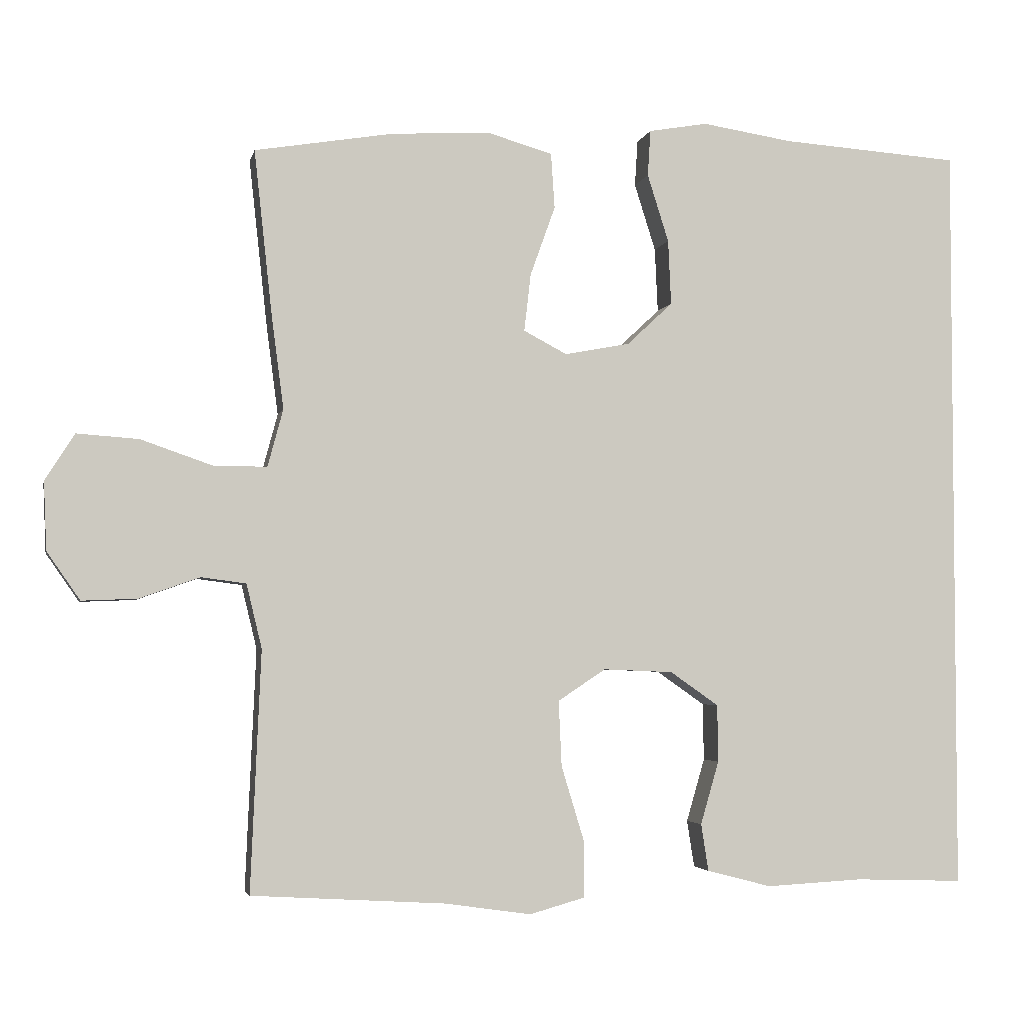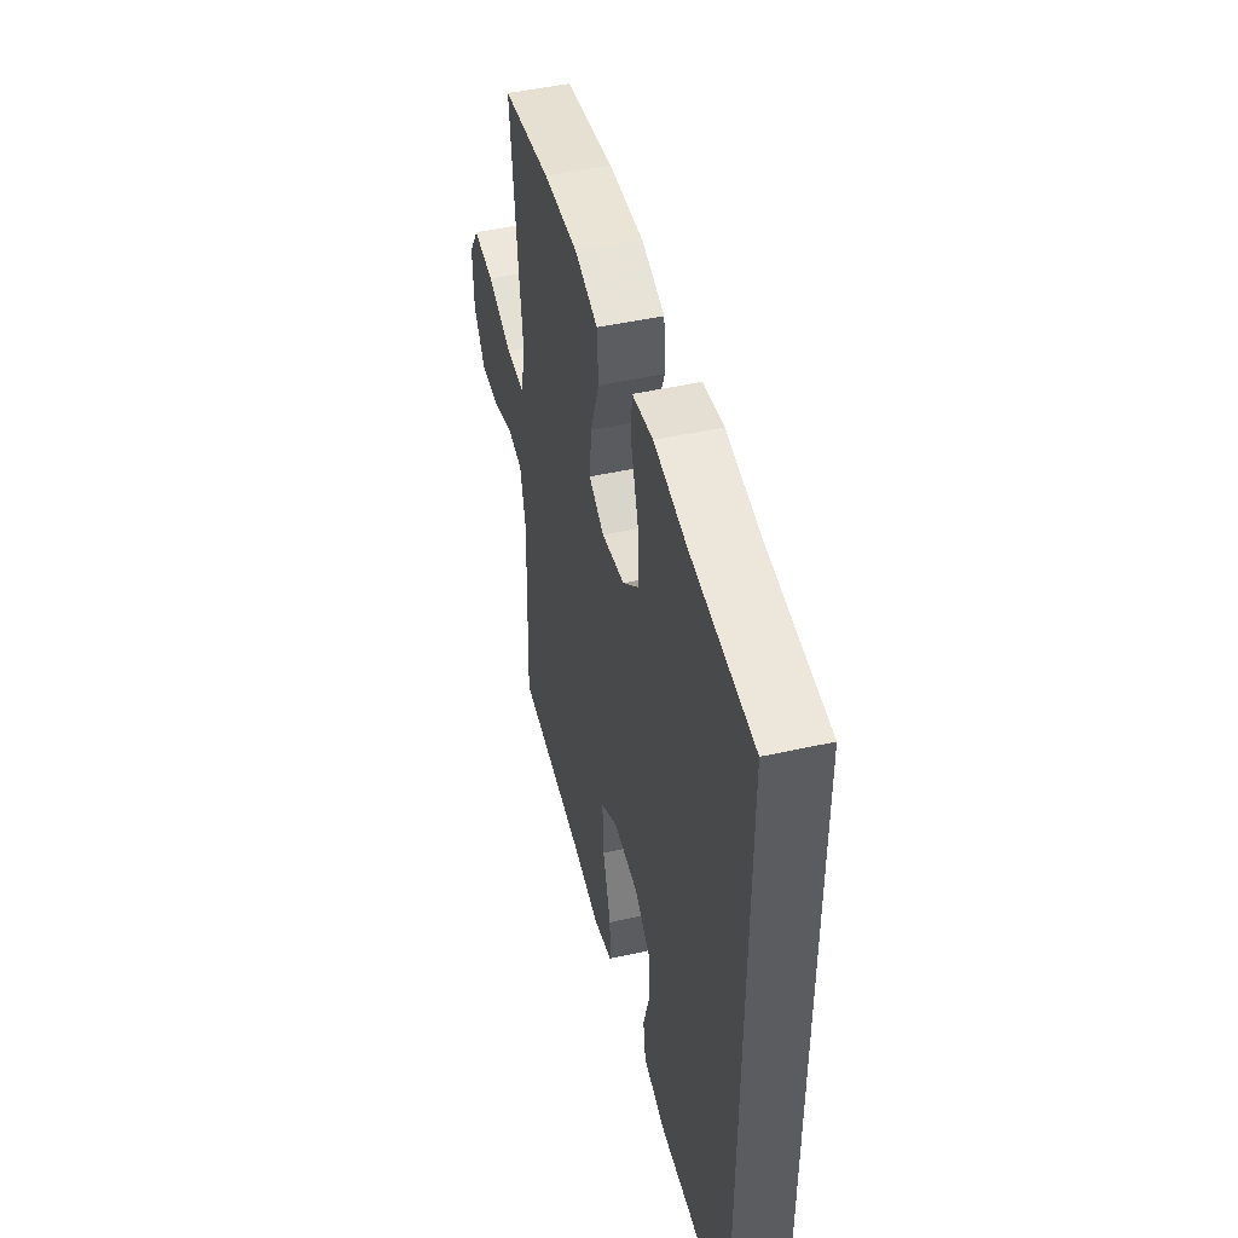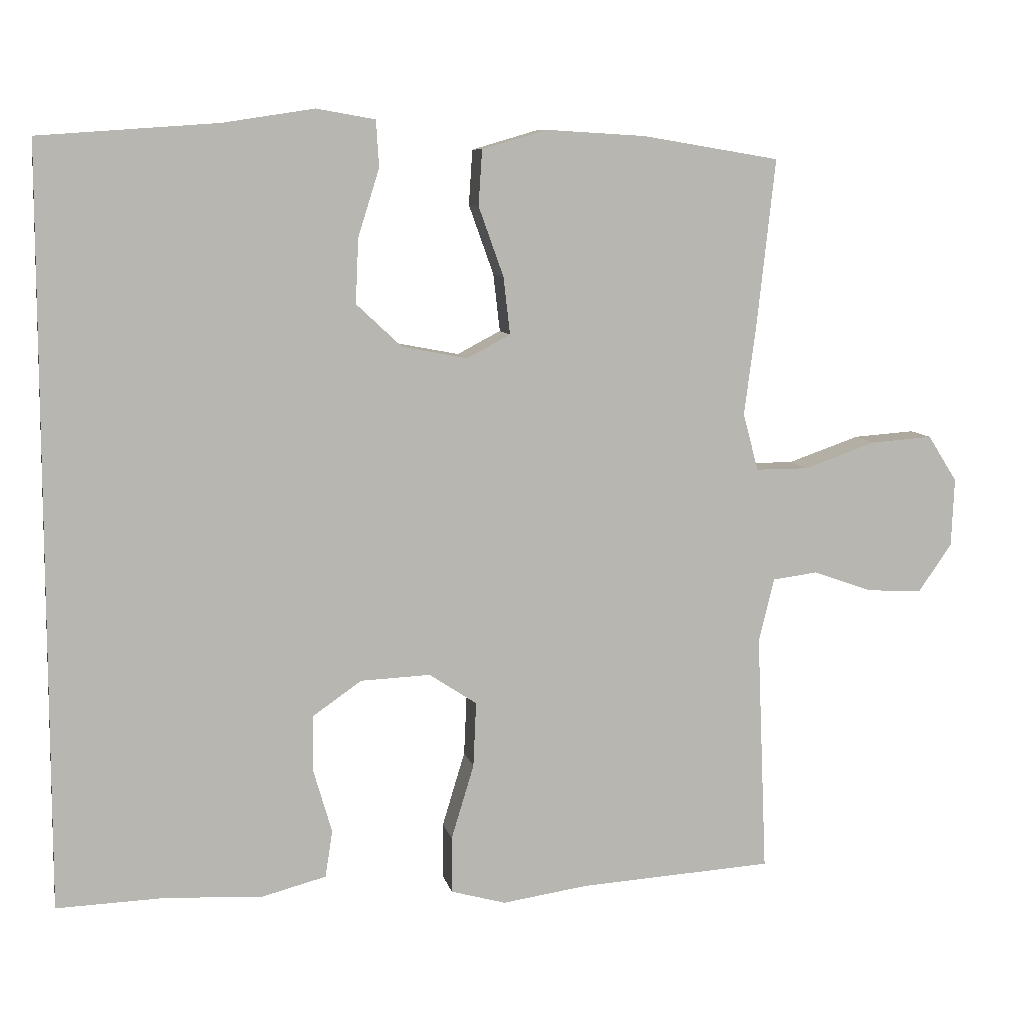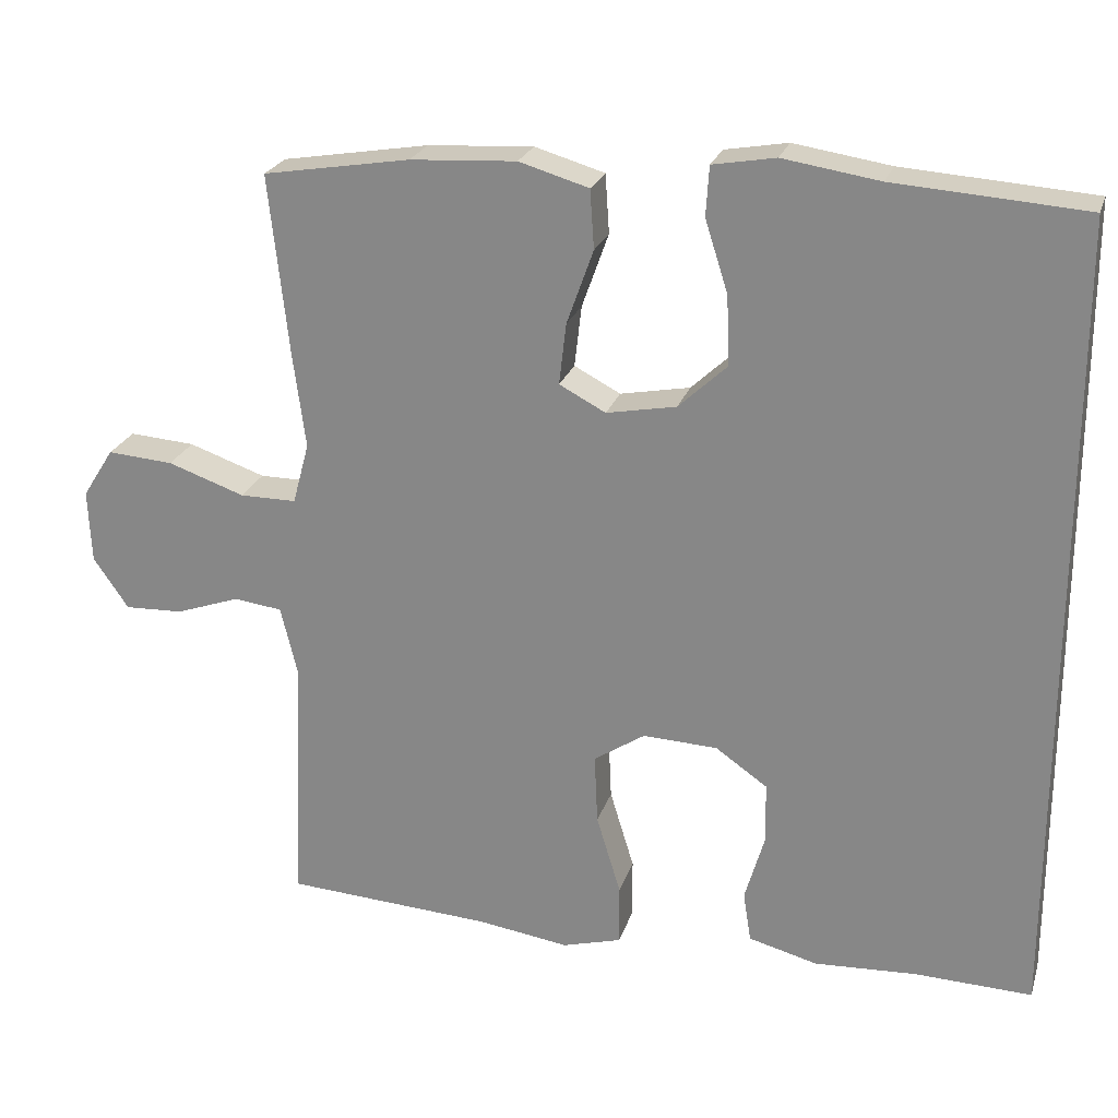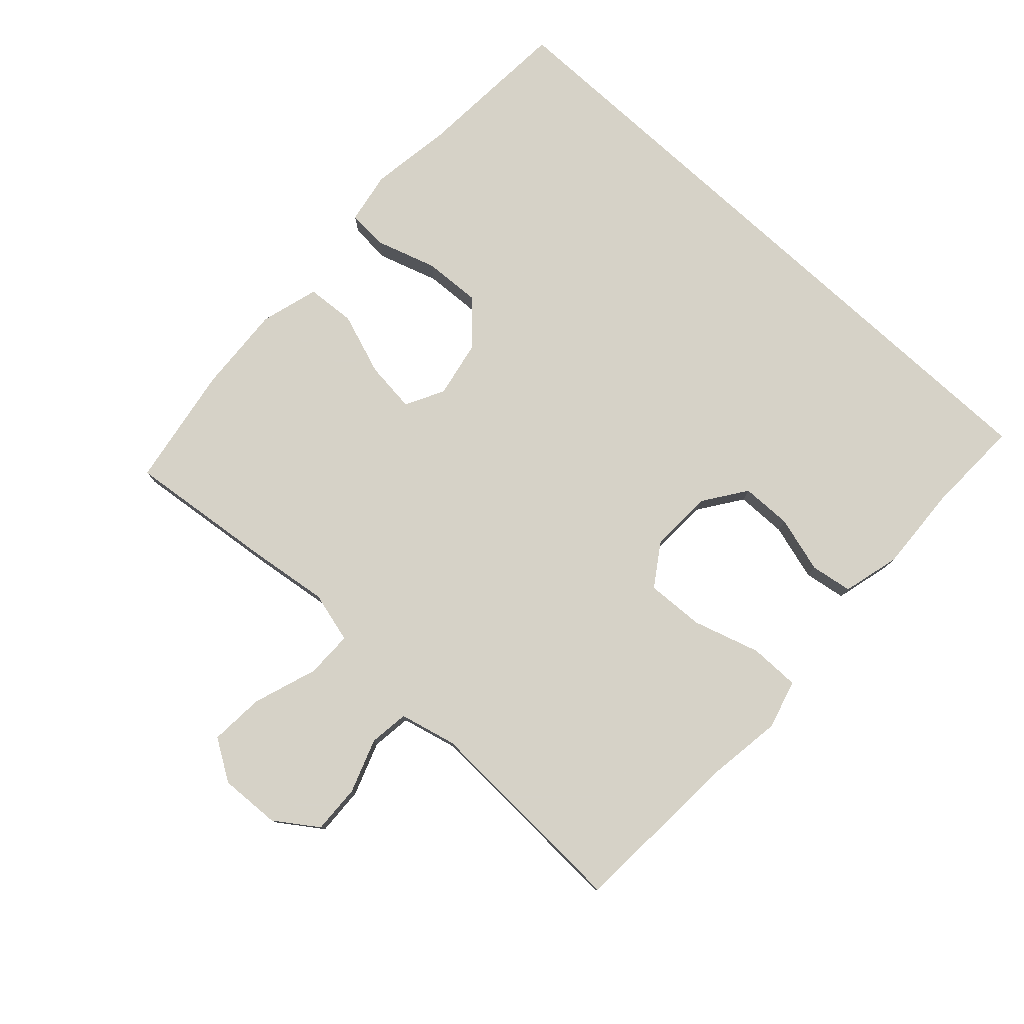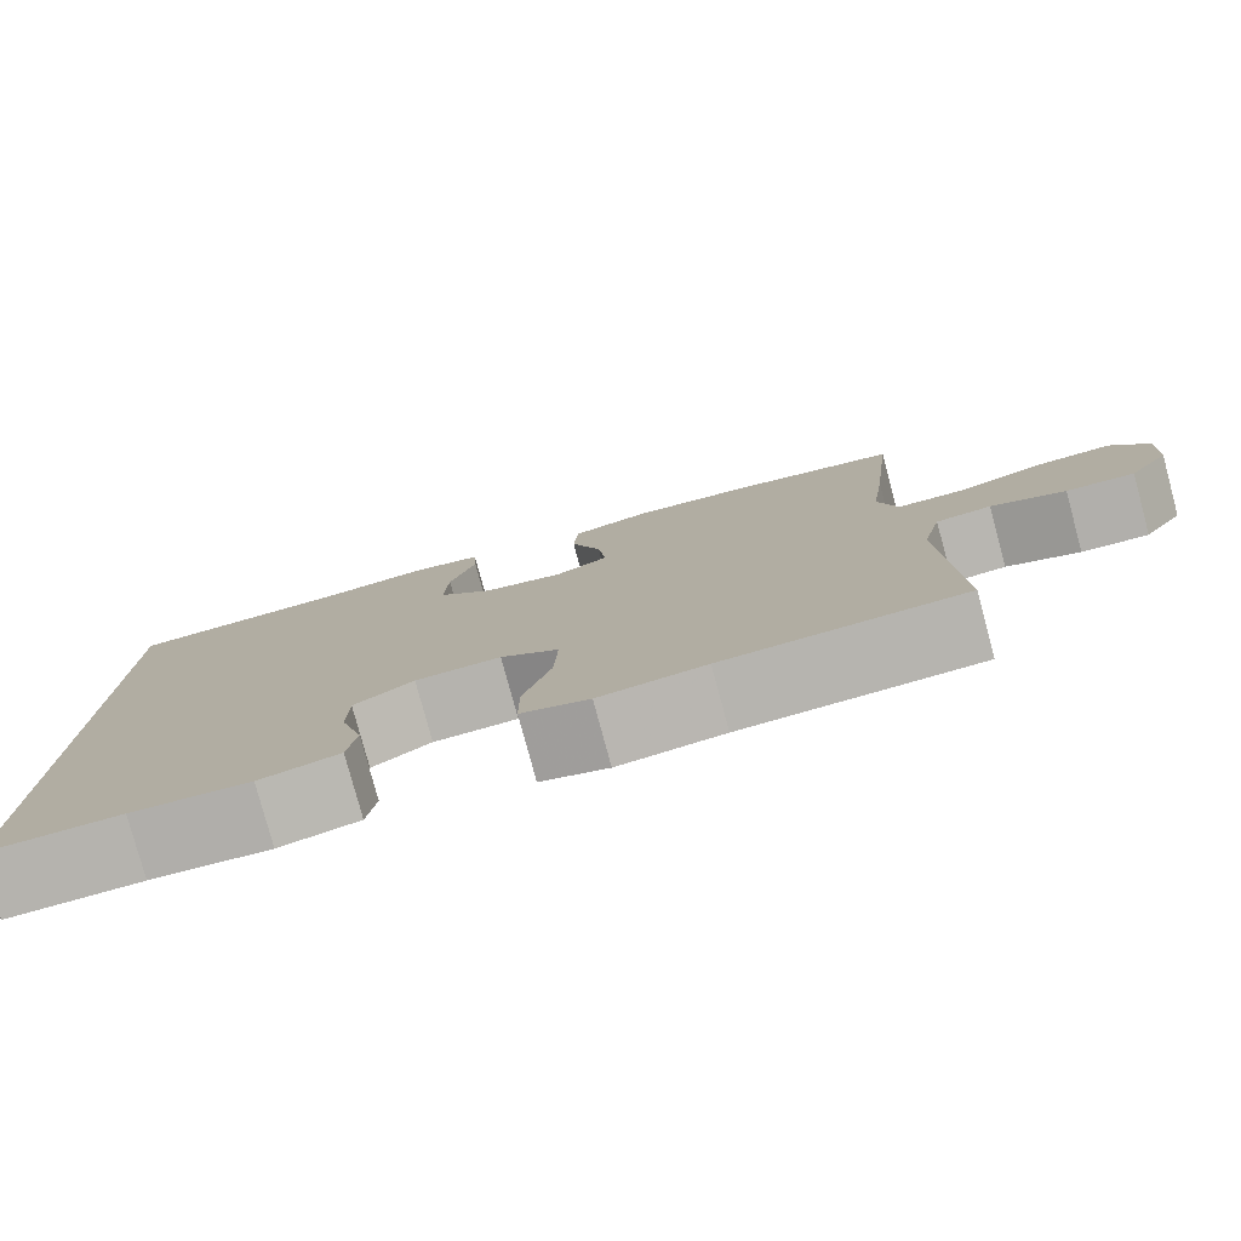
<metadata>
{"format":"obj","ext":"obj","renderer":"f3d","projection":"perspective","resolution":1024,"background":"white","views":[{"elev":-3.5,"azim":168.1,"up":"+Z"},{"elev":47.8,"azim":-104.1,"up":"+Z"},{"elev":8.6,"azim":-11.7,"up":"+Z"},{"elev":23.8,"azim":-164.1,"up":"+Z"},{"elev":78.5,"azim":132.5,"up":"+Y"},{"elev":-79.2,"azim":15.1,"up":"+Z"}]}
</metadata>
<code>
v 0.5 0.07 -0.5
v 0.236 0.07 -0.516
v 0.119 0.07 -0.533
v 0.044 0.07 -0.512
v 0.044 0.07 -0.435
v 0.075 0.07 -0.333
v 0.079 0.07 -0.244
v 0.014 0.07 -0.201
v -0.081 0.07 -0.205
v -0.147 0.07 -0.251
v -0.148 0.07 -0.329
v -0.123 0.07 -0.415
v -0.133 0.07 -0.479
v -0.221 0.07 -0.502
v -0.352 0.07 -0.495
v -0.5 0.07 -0.5
v -0.5 0.07 0.53
v -0.257 0.07 0.547
v -0.134 0.07 0.566
v -0.054 0.07 0.552
v -0.05 0.07 0.489
v -0.079 0.07 0.397
v -0.083 0.07 0.309
v -0.021 0.07 0.251
v 0.068 0.07 0.234
v 0.127 0.07 0.265
v 0.118 0.07 0.343
v 0.084 0.07 0.438
v 0.089 0.07 0.513
v 0.178 0.07 0.539
v 0.313 0.07 0.531
v 0.5 0.07 0.5
v 0.475 0.07 0.271
v 0.459 0.07 0.149
v 0.48 0.07 0.071
v 0.552 0.07 0.071
v 0.65 0.07 0.105
v 0.734 0.07 0.111
v 0.774 0.07 0.048
v 0.77 0.07 -0.045
v 0.725 0.07 -0.11
v 0.65 0.07 -0.107
v 0.568 0.07 -0.078
v 0.507 0.07 -0.086
v 0.486 0.07 -0.173
v 0.5 0 -0.5
v 0.236 0 -0.516
v 0.119 0 -0.533
v 0.044 0 -0.512
v 0.044 0 -0.435
v 0.075 0 -0.333
v 0.079 0 -0.244
v 0.014 0 -0.201
v -0.081 0 -0.205
v -0.147 0 -0.251
v -0.148 0 -0.329
v -0.123 0 -0.415
v -0.133 0 -0.479
v -0.221 0 -0.502
v -0.352 0 -0.495
v -0.5 0 -0.5
v -0.5 0 0.53
v -0.257 0 0.547
v -0.134 0 0.566
v -0.054 0 0.552
v -0.05 0 0.489
v -0.079 0 0.397
v -0.083 0 0.309
v -0.021 0 0.251
v 0.068 0 0.234
v 0.127 0 0.265
v 0.118 0 0.343
v 0.084 0 0.438
v 0.089 0 0.513
v 0.178 0 0.539
v 0.313 0 0.531
v 0.5 0 0.5
v 0.475 0 0.271
v 0.459 0 0.149
v 0.48 0 0.071
v 0.552 0 0.071
v 0.65 0 0.105
v 0.734 0 0.111
v 0.774 0 0.048
v 0.77 0 -0.045
v 0.725 0 -0.11
v 0.65 0 -0.107
v 0.568 0 -0.078
v 0.507 0 -0.086
v 0.486 0 -0.173
f 40 41 42 43
f 40 43 44
f 39 40 44
f 36 37 38 39
f 35 36 39 44
f 34 35 44 45
f 32 33 34
f 31 32 34
f 27 28 29 30
f 26 27 30 31
f 19 20 21 22
f 18 19 22 23
f 15 16 17 18
f 15 18 23
f 14 15 23 24
f 11 12 13 14
f 10 11 14
f 3 4 5 6
f 2 3 6 7
f 1 2 7
f 45 1 7 8
f 26 31 34 45
f 25 26 45 8
f 10 14 24
f 9 10 24 25
f 8 9 25
f 88 87 86 85
f 89 88 85
f 89 85 84
f 84 83 82 81
f 89 84 81 80
f 90 89 80 79
f 79 78 77
f 79 77 76
f 75 74 73 72
f 76 75 72 71
f 67 66 65 64
f 68 67 64 63
f 63 62 61 60
f 68 63 60
f 69 68 60 59
f 59 58 57 56
f 59 56 55
f 51 50 49 48
f 52 51 48 47
f 52 47 46
f 53 52 46 90
f 90 79 76 71
f 53 90 71 70
f 69 59 55
f 70 69 55 54
f 70 54 53
f 1 46 47 2
f 2 47 48 3
f 3 48 49 4
f 4 49 50 5
f 5 50 51 6
f 6 51 52 7
f 7 52 53 8
f 8 53 54 9
f 9 54 55 10
f 10 55 56 11
f 11 56 57 12
f 12 57 58 13
f 13 58 59 14
f 14 59 60 15
f 15 60 61 16
f 16 61 62 17
f 17 62 63 18
f 18 63 64 19
f 19 64 65 20
f 20 65 66 21
f 21 66 67 22
f 22 67 68 23
f 23 68 69 24
f 24 69 70 25
f 25 70 71 26
f 26 71 72 27
f 27 72 73 28
f 28 73 74 29
f 29 74 75 30
f 30 75 76 31
f 31 76 77 32
f 32 77 78 33
f 33 78 79 34
f 34 79 80 35
f 35 80 81 36
f 36 81 82 37
f 37 82 83 38
f 38 83 84 39
f 39 84 85 40
f 40 85 86 41
f 41 86 87 42
f 42 87 88 43
f 43 88 89 44
f 44 89 90 45
f 45 90 46 1

</code>
